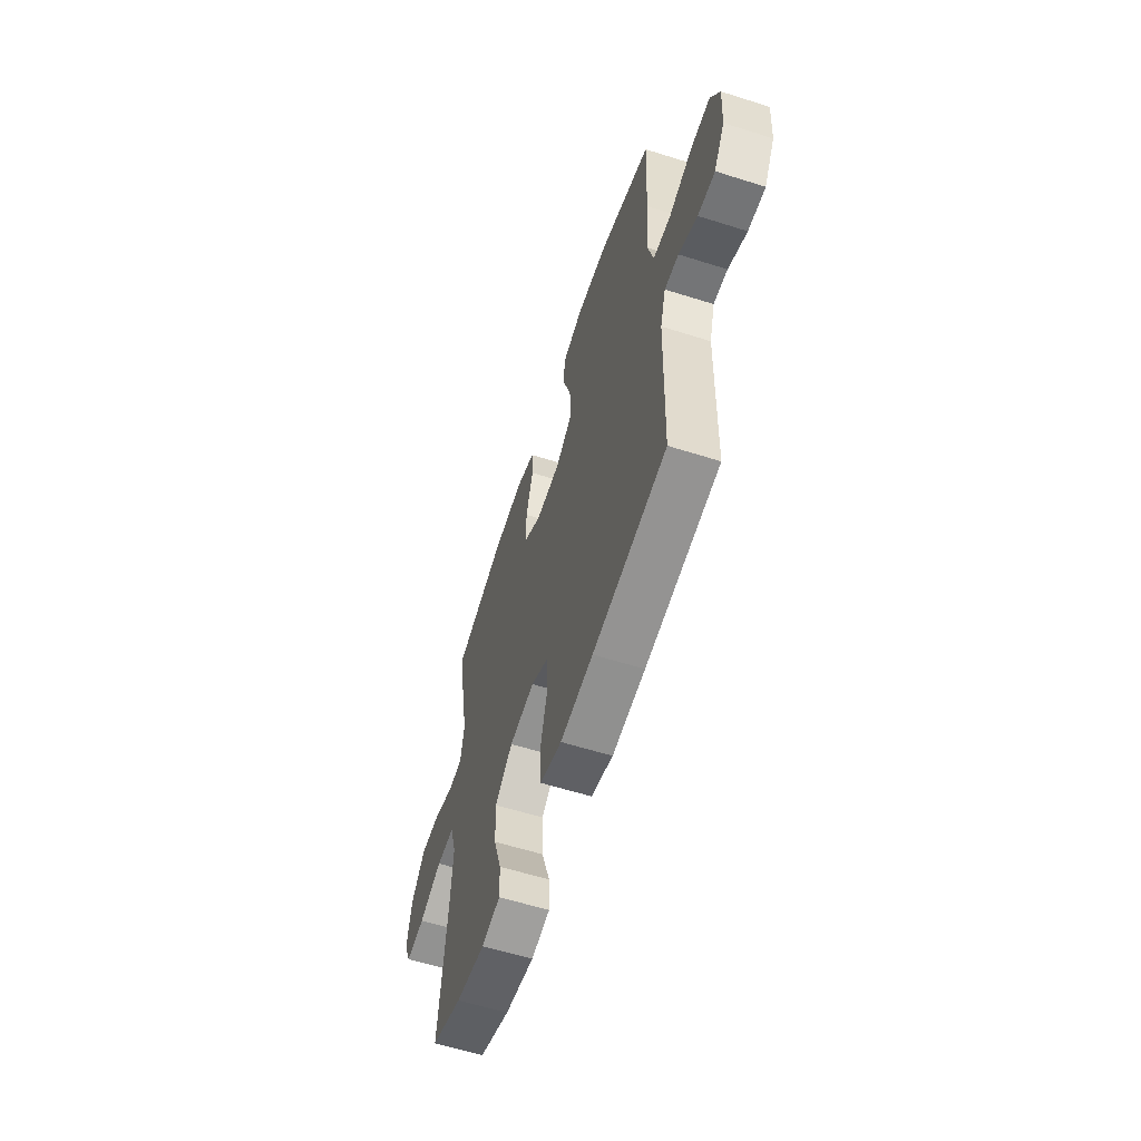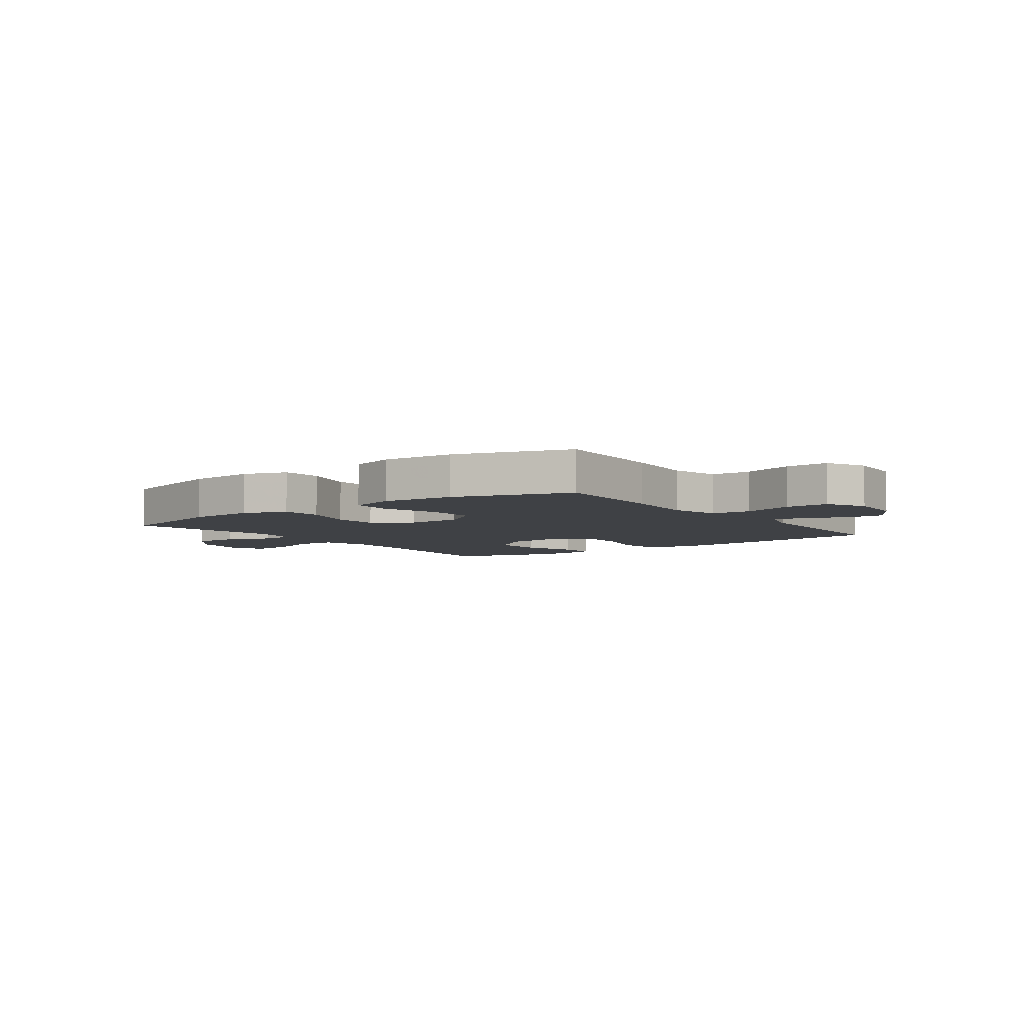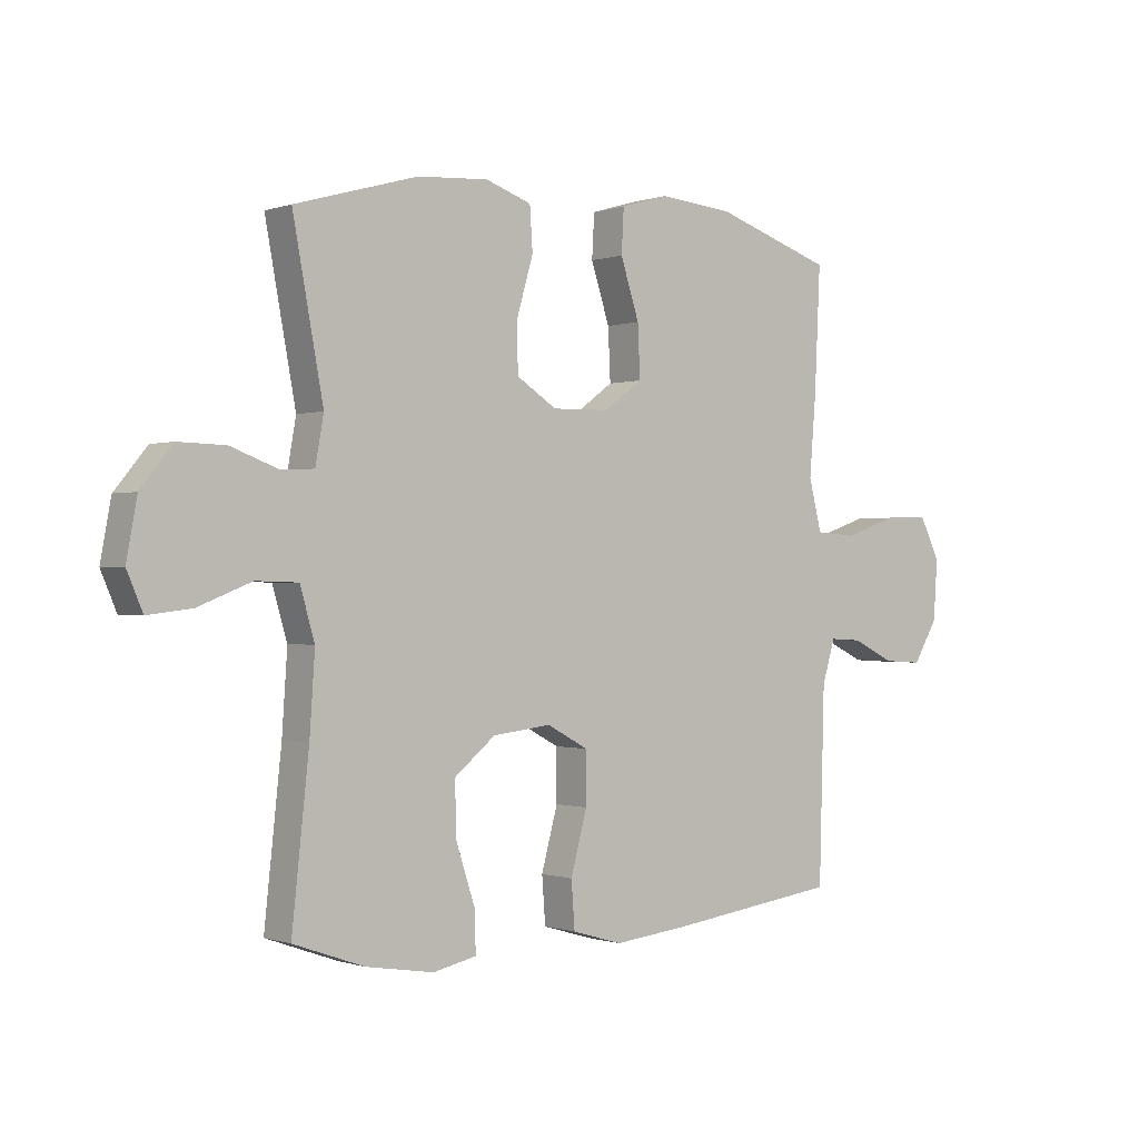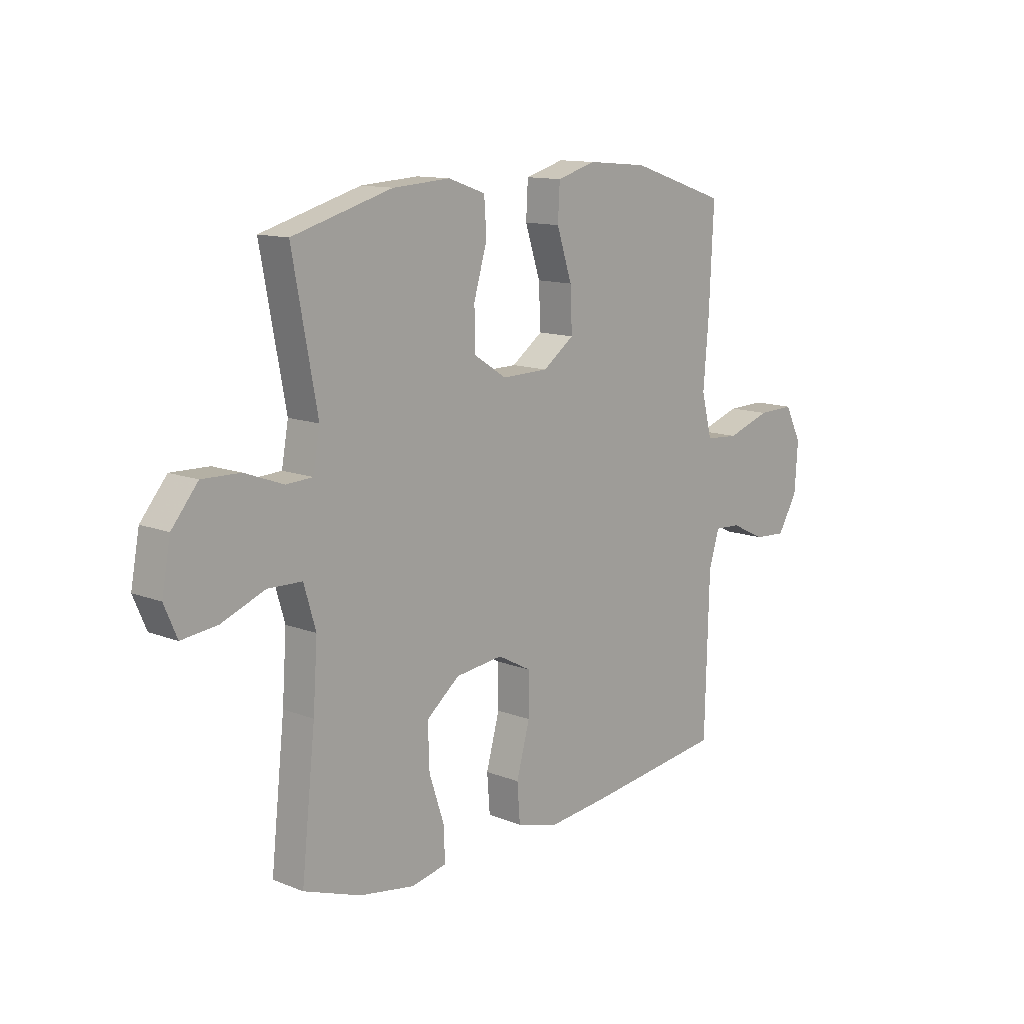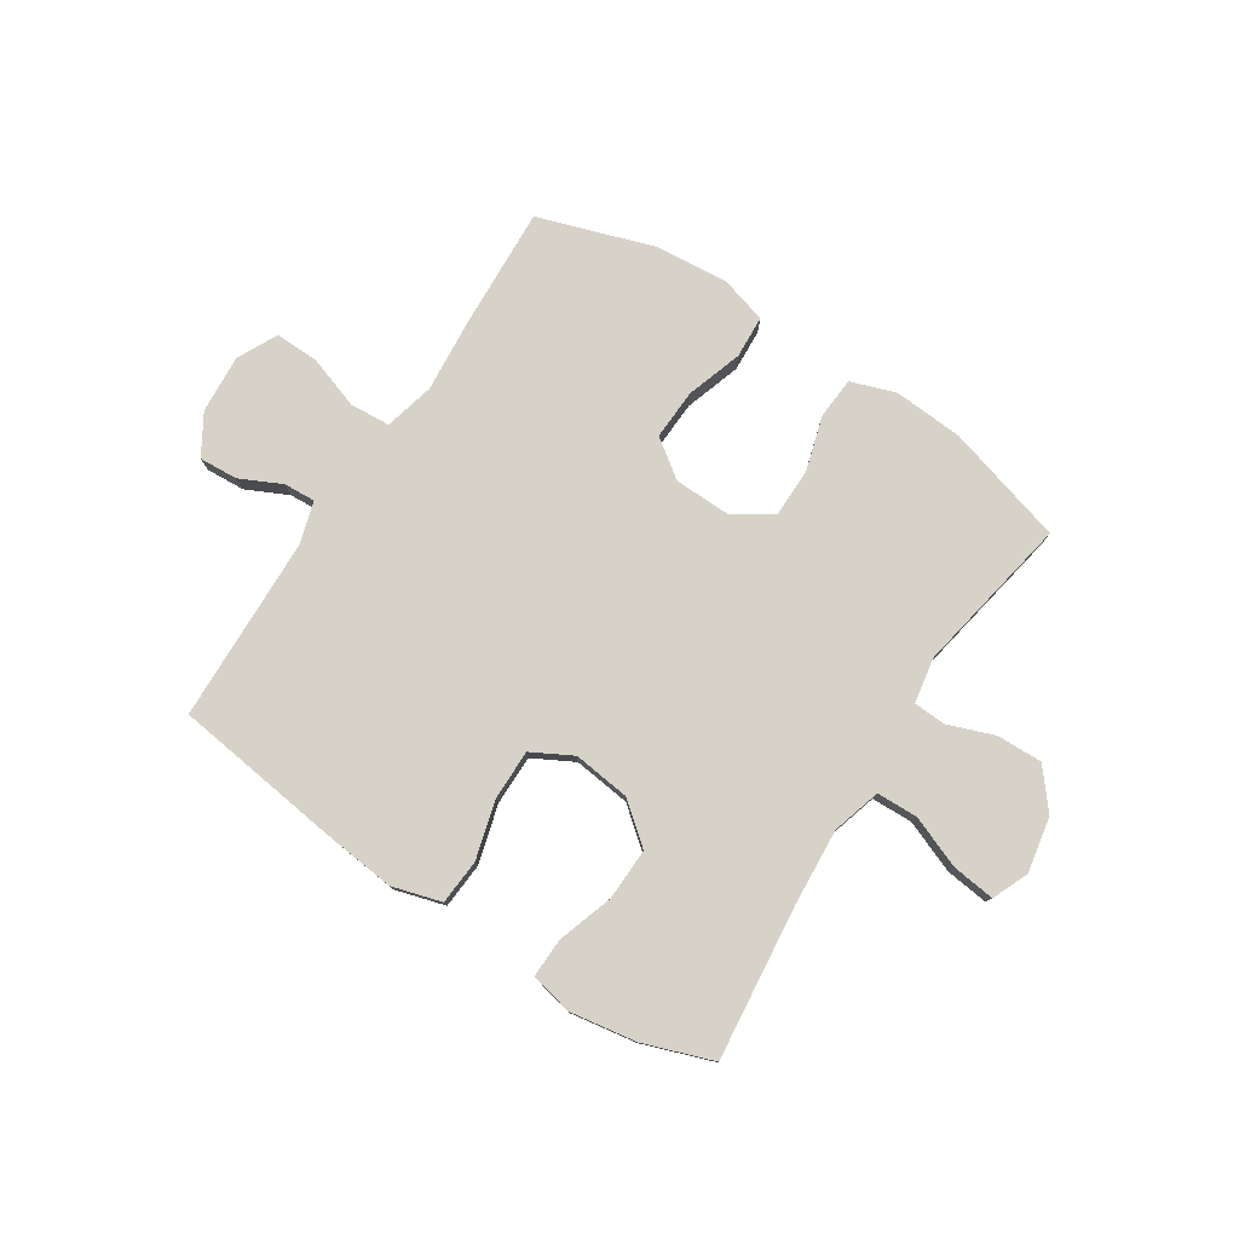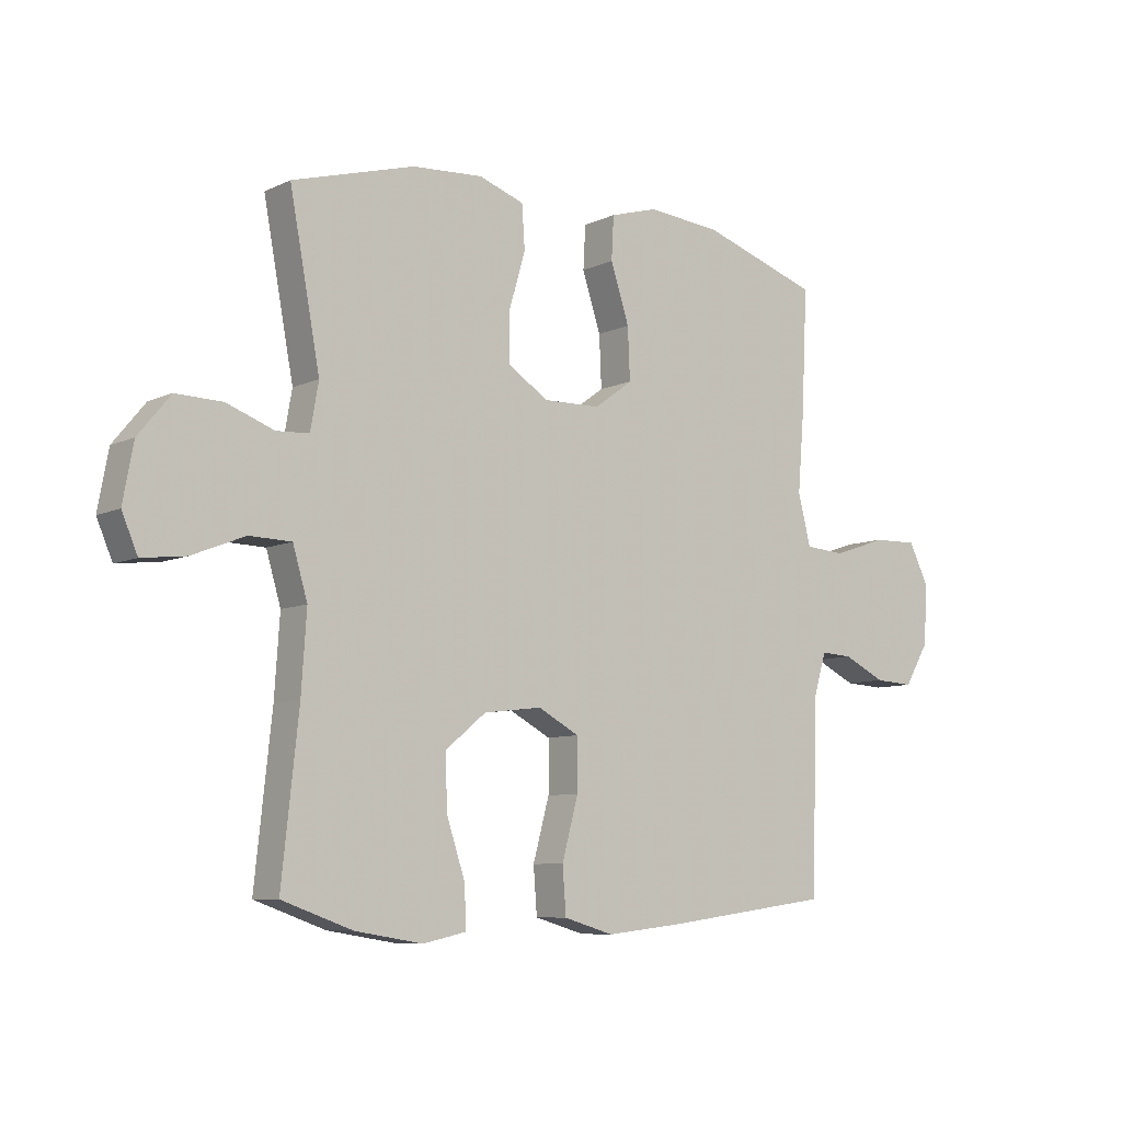
<metadata>
{"format":"obj","ext":"obj","renderer":"f3d","projection":"perspective","resolution":1024,"background":"white","views":[{"elev":-59.5,"azim":72.0,"up":"+Z"},{"elev":-5.5,"azim":36.3,"up":"+Y"},{"elev":-0.4,"azim":-38.9,"up":"+Z"},{"elev":12.4,"azim":-47.4,"up":"+Z"},{"elev":78.4,"azim":-147.1,"up":"+Y"},{"elev":-7.9,"azim":-38.3,"up":"+Z"}]}
</metadata>
<code>
v 0.5 0.07 0.5
v 0.49 0.07 0.289
v 0.479 0.07 0.157
v 0.501 0.07 0.07
v 0.571 0.07 0.065
v 0.663 0.07 0.096
v 0.74 0.07 0.098
v 0.775 0.07 0.028
v 0.768 0.07 -0.074
v 0.726 0.07 -0.144
v 0.659 0.07 -0.14
v 0.586 0.07 -0.105
v 0.531 0.07 -0.102
v 0.509 0.07 -0.175
v 0.5 0.07 -0.5
v 0.209 0.07 -0.538
v 0.079 0.07 -0.552
v -0.007 0.07 -0.527
v -0.013 0.07 -0.448
v 0.015 0.07 -0.345
v 0.015 0.07 -0.258
v -0.056 0.07 -0.22
v -0.156 0.07 -0.232
v -0.226 0.07 -0.289
v -0.223 0.07 -0.38
v -0.191 0.07 -0.477
v -0.189 0.07 -0.546
v -0.263 0.07 -0.562
v -0.379 0.07 -0.543
v -0.5 0.07 -0.5
v -0.471 0.07 -0.23
v -0.462 0.07 -0.097
v -0.487 0.07 -0.012
v -0.559 0.07 -0.01
v -0.65 0.07 -0.046
v -0.725 0.07 -0.055
v -0.752 0.07 0.008
v -0.734 0.07 0.105
v -0.679 0.07 0.172
v -0.599 0.07 0.17
v -0.518 0.07 0.14
v -0.462 0.07 0.143
v -0.448 0.07 0.222
v -0.5 0.07 0.5
v -0.29 0.07 0.56
v -0.169 0.07 0.568
v -0.091 0.07 0.541
v -0.086 0.07 0.468
v -0.114 0.07 0.372
v -0.113 0.07 0.288
v -0.044 0.07 0.244
v 0.054 0.07 0.246
v 0.12 0.07 0.294
v 0.116 0.07 0.382
v 0.084 0.07 0.48
v 0.088 0.07 0.554
v 0.17 0.07 0.578
v 0.297 0.07 0.567
v 0.5 0 0.5
v 0.49 0 0.289
v 0.479 0 0.157
v 0.501 0 0.07
v 0.571 0 0.065
v 0.663 0 0.096
v 0.74 0 0.098
v 0.775 0 0.028
v 0.768 0 -0.074
v 0.726 0 -0.144
v 0.659 0 -0.14
v 0.586 0 -0.105
v 0.531 0 -0.102
v 0.509 0 -0.175
v 0.5 0 -0.5
v 0.209 0 -0.538
v 0.079 0 -0.552
v -0.007 0 -0.527
v -0.013 0 -0.448
v 0.015 0 -0.345
v 0.015 0 -0.258
v -0.056 0 -0.22
v -0.156 0 -0.232
v -0.226 0 -0.289
v -0.223 0 -0.38
v -0.191 0 -0.477
v -0.189 0 -0.546
v -0.263 0 -0.562
v -0.379 0 -0.543
v -0.5 0 -0.5
v -0.471 0 -0.23
v -0.462 0 -0.097
v -0.487 0 -0.012
v -0.559 0 -0.01
v -0.65 0 -0.046
v -0.725 0 -0.055
v -0.752 0 0.008
v -0.734 0 0.105
v -0.679 0 0.172
v -0.599 0 0.17
v -0.518 0 0.14
v -0.462 0 0.143
v -0.448 0 0.222
v -0.5 0 0.5
v -0.29 0 0.56
v -0.169 0 0.568
v -0.091 0 0.541
v -0.086 0 0.468
v -0.114 0 0.372
v -0.113 0 0.288
v -0.044 0 0.244
v 0.054 0 0.246
v 0.12 0 0.294
v 0.116 0 0.382
v 0.084 0 0.48
v 0.088 0 0.554
v 0.17 0 0.578
v 0.297 0 0.567
f 54 55 56 57
f 53 54 57 58
f 46 47 48 49
f 46 49 50
f 43 44 45 46
f 42 43 46 50
f 38 39 40 41
f 38 41 42
f 37 38 42
f 34 35 36 37
f 33 34 37 42
f 32 33 42 50
f 28 29 30 31
f 25 26 27 28
f 24 25 28 31
f 23 24 31 32
f 17 18 19 20
f 17 20 21
f 14 15 16 17
f 13 14 17 21
f 9 10 11 12
f 9 12 13
f 8 9 13
f 5 6 7 8
f 4 5 8 13
f 3 4 13 21
f 53 58 1 2
f 52 53 2 3
f 51 52 3 21
f 50 51 21 22
f 22 23 32 50
f 115 114 113 112
f 116 115 112 111
f 107 106 105 104
f 108 107 104
f 104 103 102 101
f 108 104 101 100
f 99 98 97 96
f 100 99 96
f 100 96 95
f 95 94 93 92
f 100 95 92 91
f 108 100 91 90
f 89 88 87 86
f 86 85 84 83
f 89 86 83 82
f 90 89 82 81
f 78 77 76 75
f 79 78 75
f 75 74 73 72
f 79 75 72 71
f 70 69 68 67
f 71 70 67
f 71 67 66
f 66 65 64 63
f 71 66 63 62
f 79 71 62 61
f 60 59 116 111
f 61 60 111 110
f 79 61 110 109
f 80 79 109 108
f 108 90 81 80
f 1 59 60 2
f 2 60 61 3
f 3 61 62 4
f 4 62 63 5
f 5 63 64 6
f 6 64 65 7
f 7 65 66 8
f 8 66 67 9
f 9 67 68 10
f 10 68 69 11
f 11 69 70 12
f 12 70 71 13
f 13 71 72 14
f 14 72 73 15
f 15 73 74 16
f 16 74 75 17
f 17 75 76 18
f 18 76 77 19
f 19 77 78 20
f 20 78 79 21
f 21 79 80 22
f 22 80 81 23
f 23 81 82 24
f 24 82 83 25
f 25 83 84 26
f 26 84 85 27
f 27 85 86 28
f 28 86 87 29
f 29 87 88 30
f 30 88 89 31
f 31 89 90 32
f 32 90 91 33
f 33 91 92 34
f 34 92 93 35
f 35 93 94 36
f 36 94 95 37
f 37 95 96 38
f 38 96 97 39
f 39 97 98 40
f 40 98 99 41
f 41 99 100 42
f 42 100 101 43
f 43 101 102 44
f 44 102 103 45
f 45 103 104 46
f 46 104 105 47
f 47 105 106 48
f 48 106 107 49
f 49 107 108 50
f 50 108 109 51
f 51 109 110 52
f 52 110 111 53
f 53 111 112 54
f 54 112 113 55
f 55 113 114 56
f 56 114 115 57
f 57 115 116 58
f 58 116 59 1

</code>
